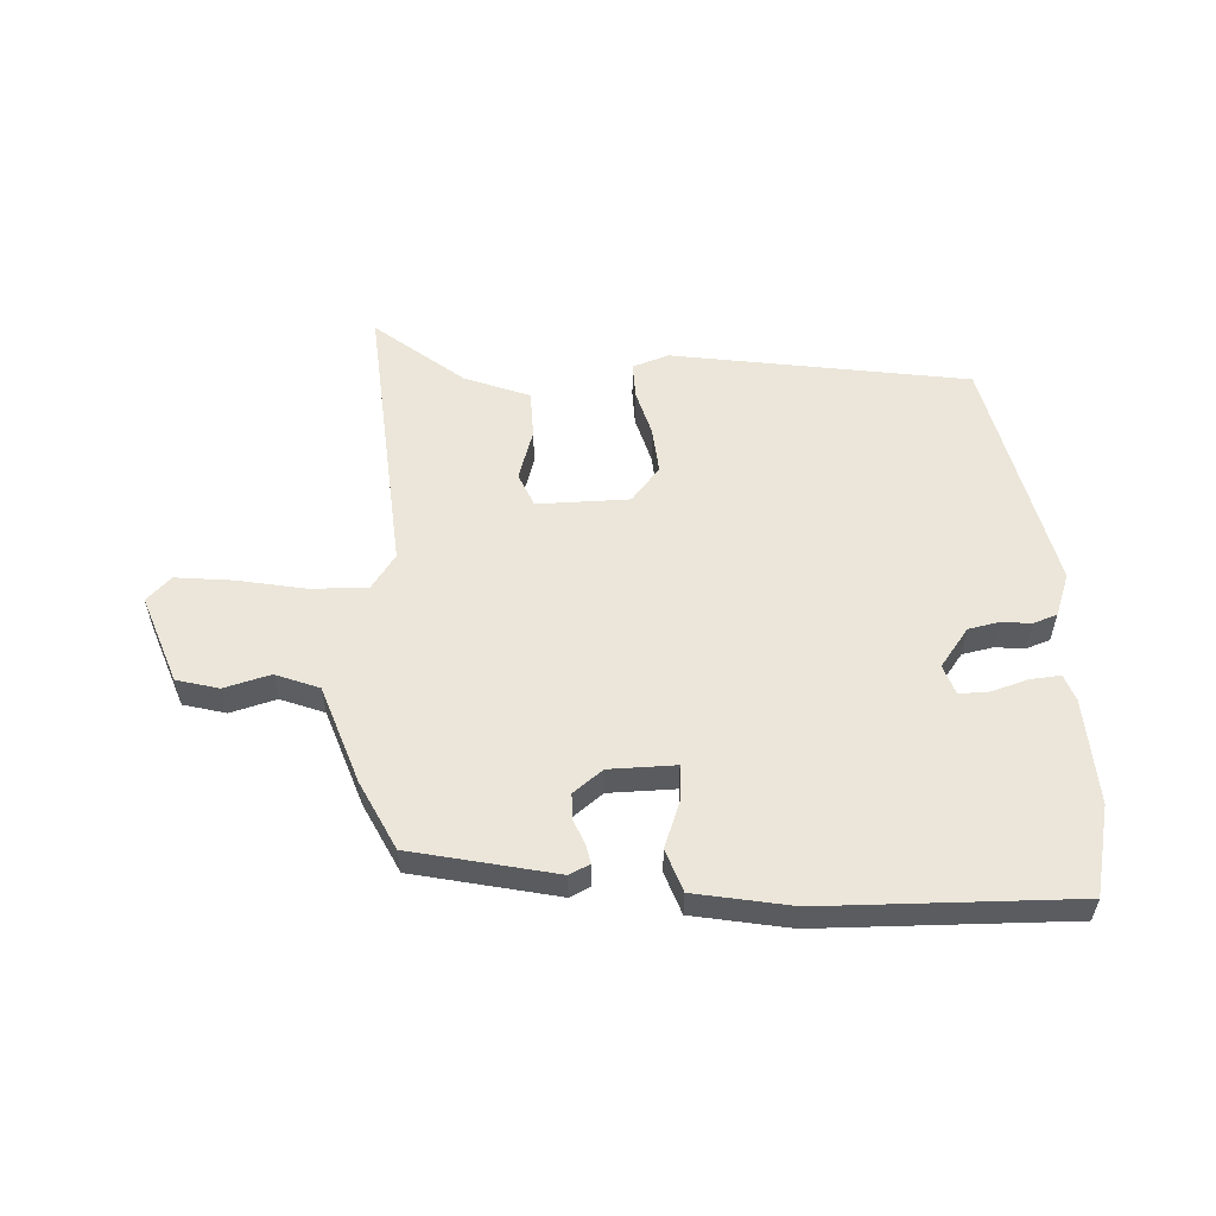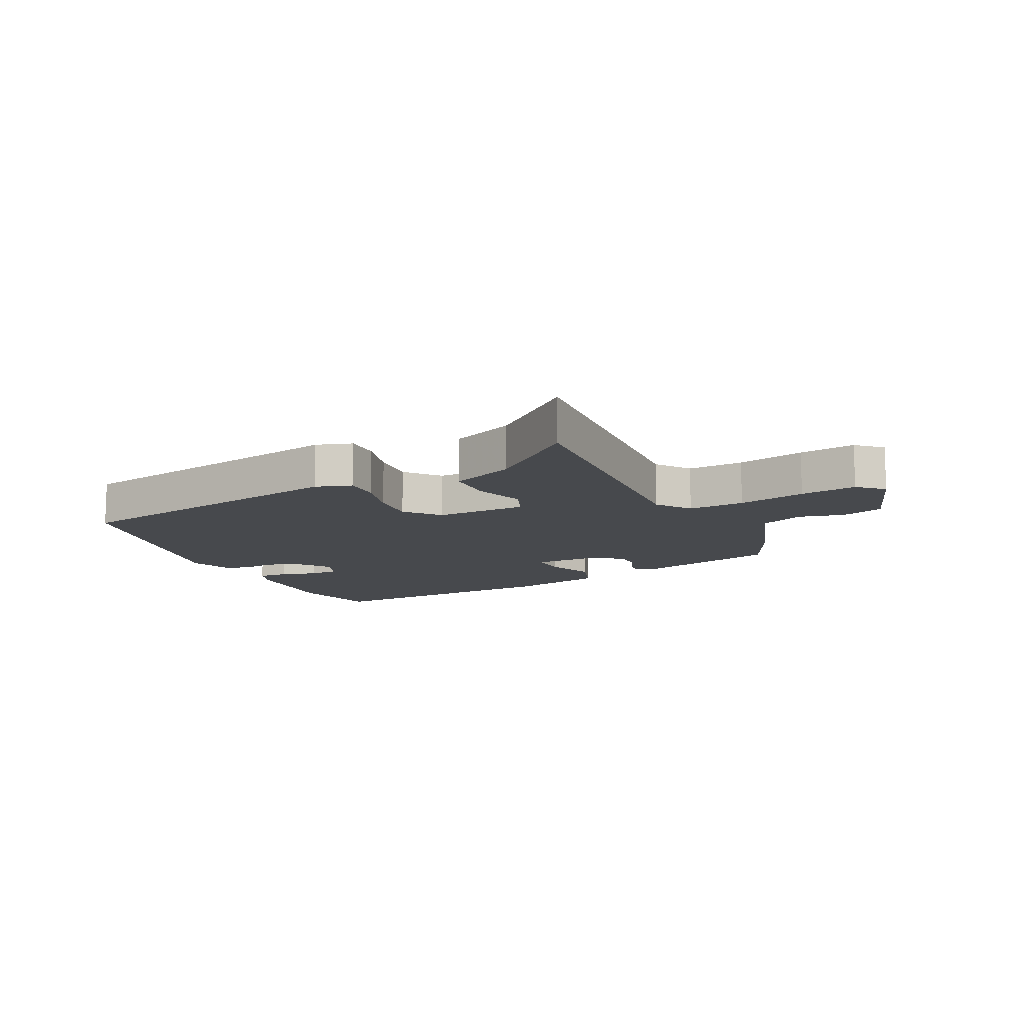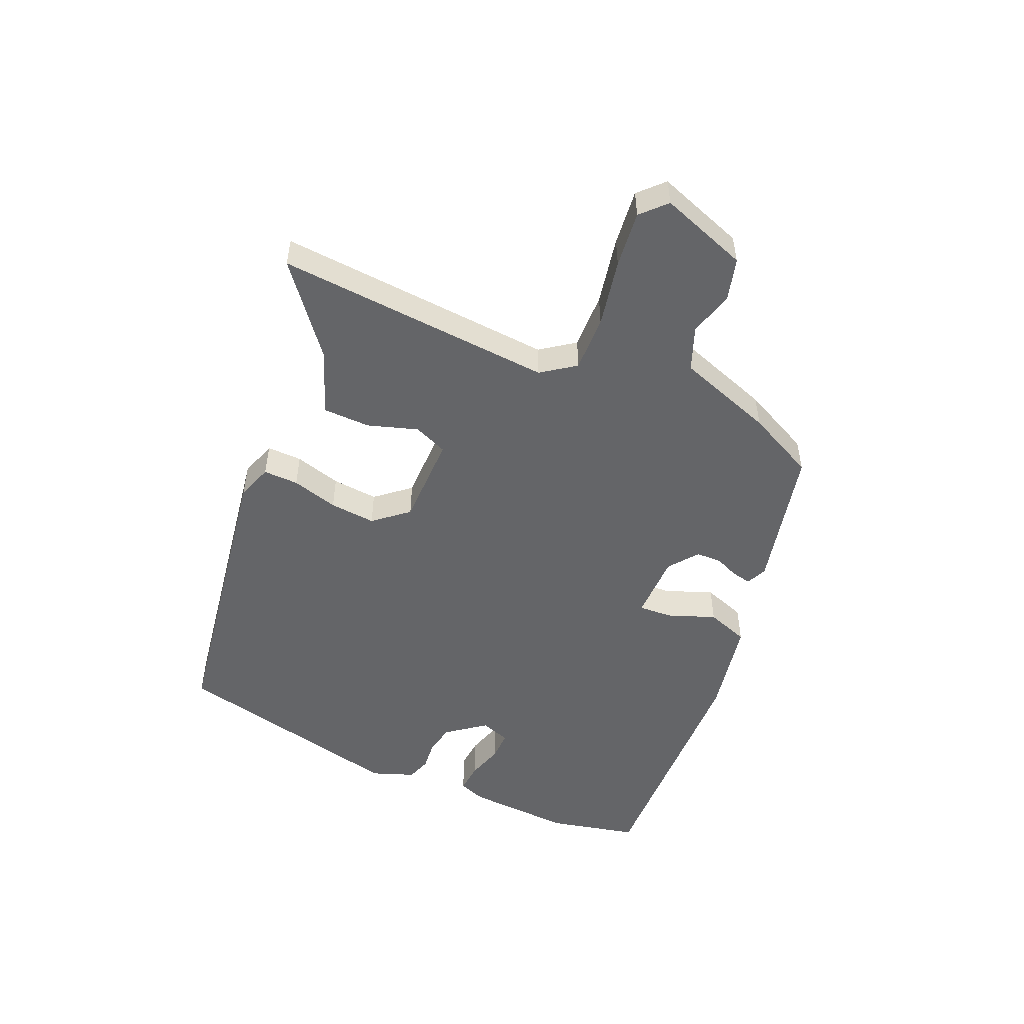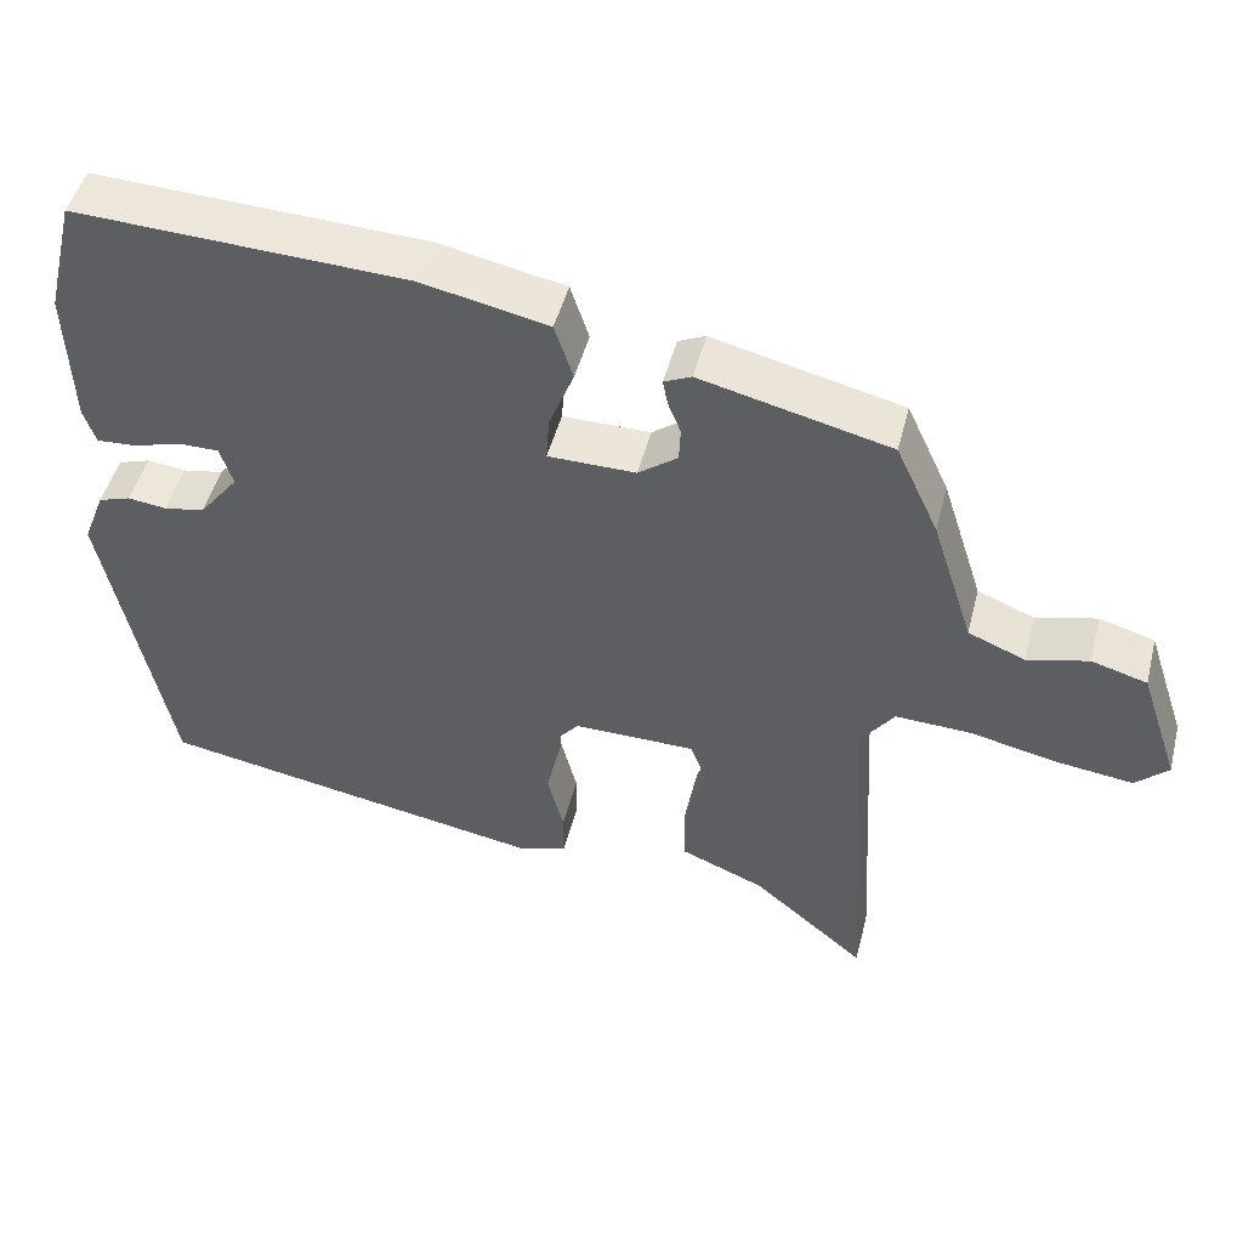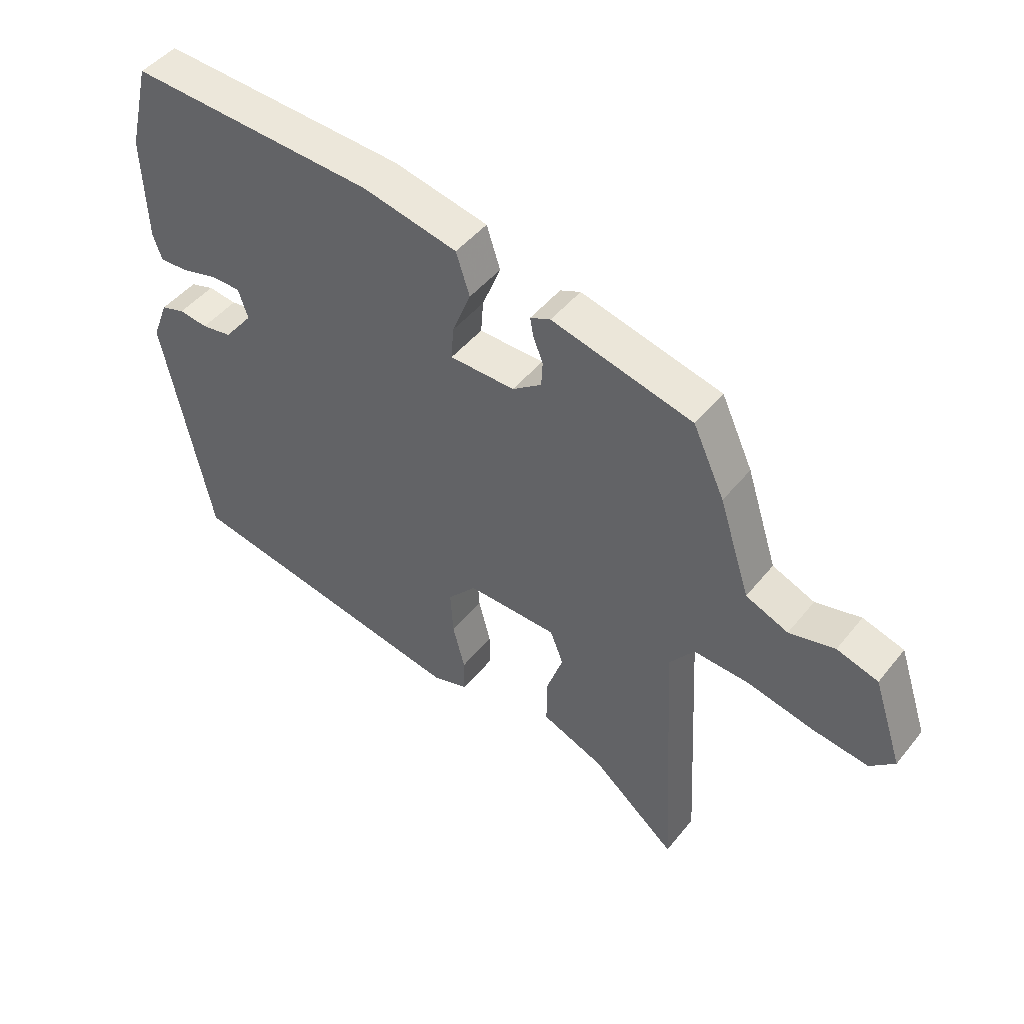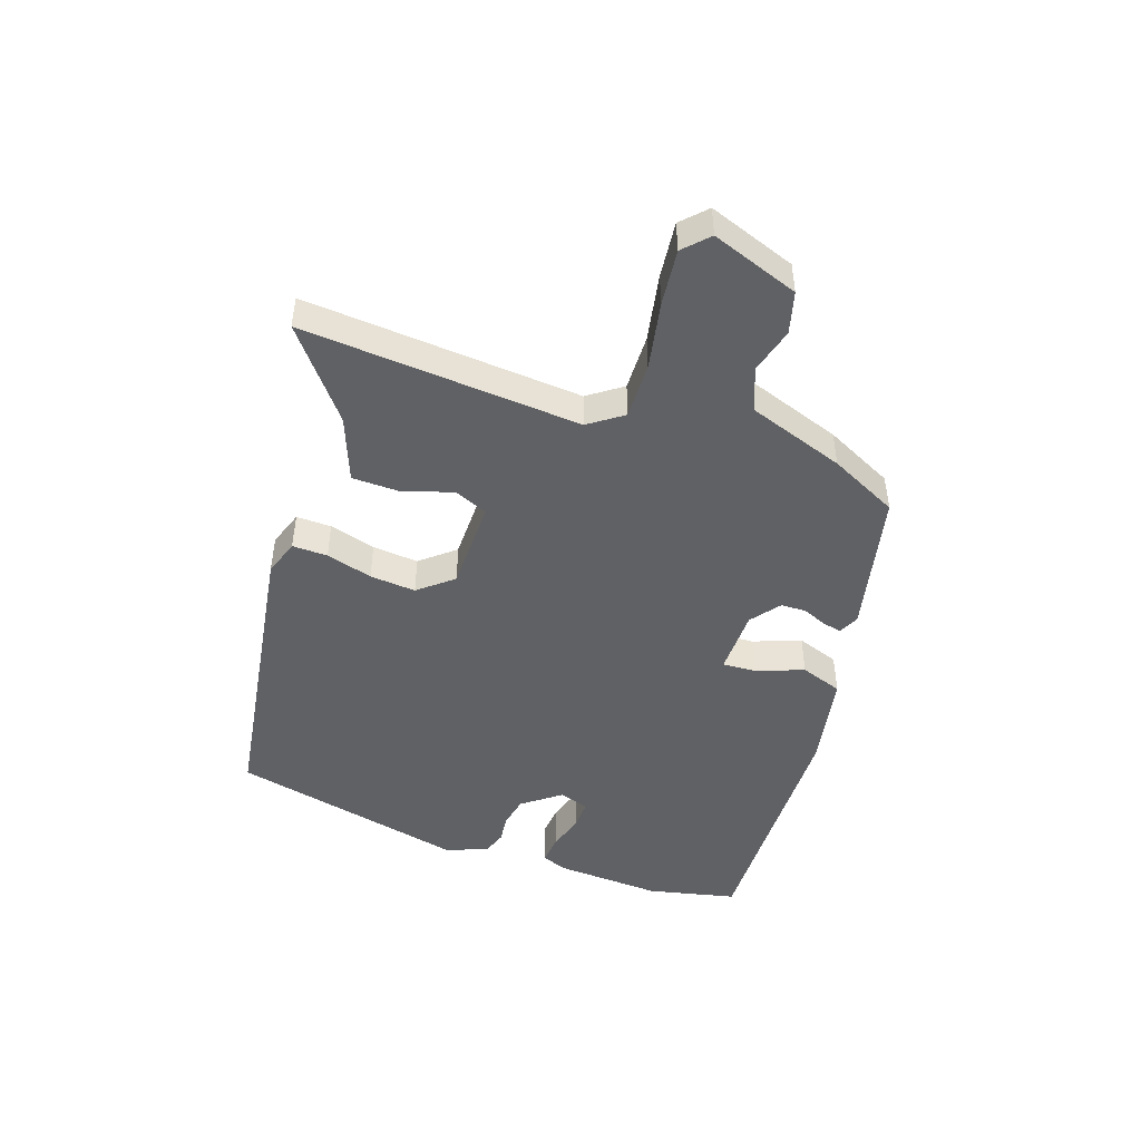
<metadata>
{"format":"obj","ext":"obj","renderer":"f3d","projection":"perspective","resolution":1024,"background":"white","views":[{"elev":56.2,"azim":-4.2,"up":"+Y"},{"elev":-12.1,"azim":-154.3,"up":"+Y"},{"elev":-51.5,"azim":-114.5,"up":"+Y"},{"elev":47.6,"azim":-165.8,"up":"+Z"},{"elev":46.8,"azim":-143.4,"up":"+Z"},{"elev":-47.3,"azim":-110.2,"up":"+Y"}]}
</metadata>
<code>
v 0.49 0.07 0.541
v 0.526 0.07 0.395
v 0.52 0.07 0.221
v 0.505 0.07 0.177
v 0.456 0.07 0.18
v 0.395 0.07 0.197
v 0.346 0.07 0.197
v 0.33 0.07 0.148
v 0.379 0.07 0.086
v 0.43 0.07 0.077
v 0.478 0.07 0.083
v 0.518 0.07 0.07
v 0.545 0.07 0.001
v 0.465 0.07 -0.39
v -0.019 0.07 -0.476
v -0.079 0.07 -0.457
v -0.079 0.07 -0.399
v -0.059 0.07 -0.322
v -0.054 0.07 -0.246
v -0.102 0.07 -0.191
v -0.253 0.07 -0.193
v -0.275 0.07 -0.249
v -0.247 0.07 -0.331
v -0.247 0.07 -0.409
v -0.352 0.07 -0.452
v -0.493 0.07 -0.57
v -0.468 0.07 -0.11
v -0.509 0.07 -0.055
v -0.602 0.07 -0.059
v -0.714 0.07 -0.083
v -0.807 0.07 -0.095
v -0.848 0.07 -0.057
v -0.799 0.07 0.089
v -0.73 0.07 0.109
v -0.654 0.07 0.09
v -0.583 0.07 0.119
v -0.531 0.07 0.28
v -0.478 0.07 0.394
v -0.242 0.07 0.451
v -0.208 0.07 0.436
v -0.214 0.07 0.404
v -0.23 0.07 0.364
v -0.228 0.07 0.322
v -0.179 0.07 0.286
v -0.07 0.07 0.287
v -0.074 0.07 0.342
v -0.105 0.07 0.42
v -0.082 0.07 0.49
v 0.077 0.07 0.523
v 0.49 0 0.541
v 0.526 0 0.395
v 0.52 0 0.221
v 0.505 0 0.177
v 0.456 0 0.18
v 0.395 0 0.197
v 0.346 0 0.197
v 0.33 0 0.148
v 0.379 0 0.086
v 0.43 0 0.077
v 0.478 0 0.083
v 0.518 0 0.07
v 0.545 0 0.001
v 0.465 0 -0.39
v -0.019 0 -0.476
v -0.079 0 -0.457
v -0.079 0 -0.399
v -0.059 0 -0.322
v -0.054 0 -0.246
v -0.102 0 -0.191
v -0.253 0 -0.193
v -0.275 0 -0.249
v -0.247 0 -0.331
v -0.247 0 -0.409
v -0.352 0 -0.452
v -0.493 0 -0.57
v -0.468 0 -0.11
v -0.509 0 -0.055
v -0.602 0 -0.059
v -0.714 0 -0.083
v -0.807 0 -0.095
v -0.848 0 -0.057
v -0.799 0 0.089
v -0.73 0 0.109
v -0.654 0 0.09
v -0.583 0 0.119
v -0.531 0 0.28
v -0.478 0 0.394
v -0.242 0 0.451
v -0.208 0 0.436
v -0.214 0 0.404
v -0.23 0 0.364
v -0.228 0 0.322
v -0.179 0 0.286
v -0.07 0 0.287
v -0.074 0 0.342
v -0.105 0 0.42
v -0.082 0 0.49
v 0.077 0 0.523
f 4 5 6
f 3 4 6
f 2 3 6
f 1 2 6
f 49 1 6
f 48 49 6
f 47 48 6
f 46 47 6
f 45 46 6 7
f 44 45 7 8
f 40 41 42
f 39 40 42
f 38 39 42
f 37 38 42
f 36 37 42
f 36 42 43
f 33 34 35
f 32 33 35
f 31 32 35
f 30 31 35
f 29 30 35
f 28 29 35 36
f 36 43 44
f 28 36 44
f 27 28 44
f 22 23 24 25
f 26 27 44
f 25 26 44
f 22 25 44
f 16 17 18
f 15 16 18
f 14 15 18
f 13 14 18
f 12 13 18
f 11 12 18
f 10 11 18
f 9 10 18 19
f 8 9 19 20
f 21 22 44
f 8 20 21 44
f 55 54 53
f 55 53 52
f 55 52 51
f 55 51 50
f 55 50 98
f 55 98 97
f 55 97 96
f 55 96 95
f 56 55 95 94
f 57 56 94 93
f 91 90 89
f 91 89 88
f 91 88 87
f 91 87 86
f 91 86 85
f 92 91 85
f 84 83 82
f 84 82 81
f 84 81 80
f 84 80 79
f 84 79 78
f 85 84 78 77
f 93 92 85
f 93 85 77
f 93 77 76
f 74 73 72 71
f 93 76 75
f 93 75 74
f 93 74 71
f 67 66 65
f 67 65 64
f 67 64 63
f 67 63 62
f 67 62 61
f 67 61 60
f 67 60 59
f 68 67 59 58
f 69 68 58 57
f 93 71 70
f 93 70 69 57
f 1 50 51 2
f 2 51 52 3
f 3 52 53 4
f 4 53 54 5
f 5 54 55 6
f 6 55 56 7
f 7 56 57 8
f 8 57 58 9
f 9 58 59 10
f 10 59 60 11
f 11 60 61 12
f 12 61 62 13
f 13 62 63 14
f 14 63 64 15
f 15 64 65 16
f 16 65 66 17
f 17 66 67 18
f 18 67 68 19
f 19 68 69 20
f 20 69 70 21
f 21 70 71 22
f 22 71 72 23
f 23 72 73 24
f 24 73 74 25
f 25 74 75 26
f 26 75 76 27
f 27 76 77 28
f 28 77 78 29
f 29 78 79 30
f 30 79 80 31
f 31 80 81 32
f 32 81 82 33
f 33 82 83 34
f 34 83 84 35
f 35 84 85 36
f 36 85 86 37
f 37 86 87 38
f 38 87 88 39
f 39 88 89 40
f 40 89 90 41
f 41 90 91 42
f 42 91 92 43
f 43 92 93 44
f 44 93 94 45
f 45 94 95 46
f 46 95 96 47
f 47 96 97 48
f 48 97 98 49
f 49 98 50 1

</code>
